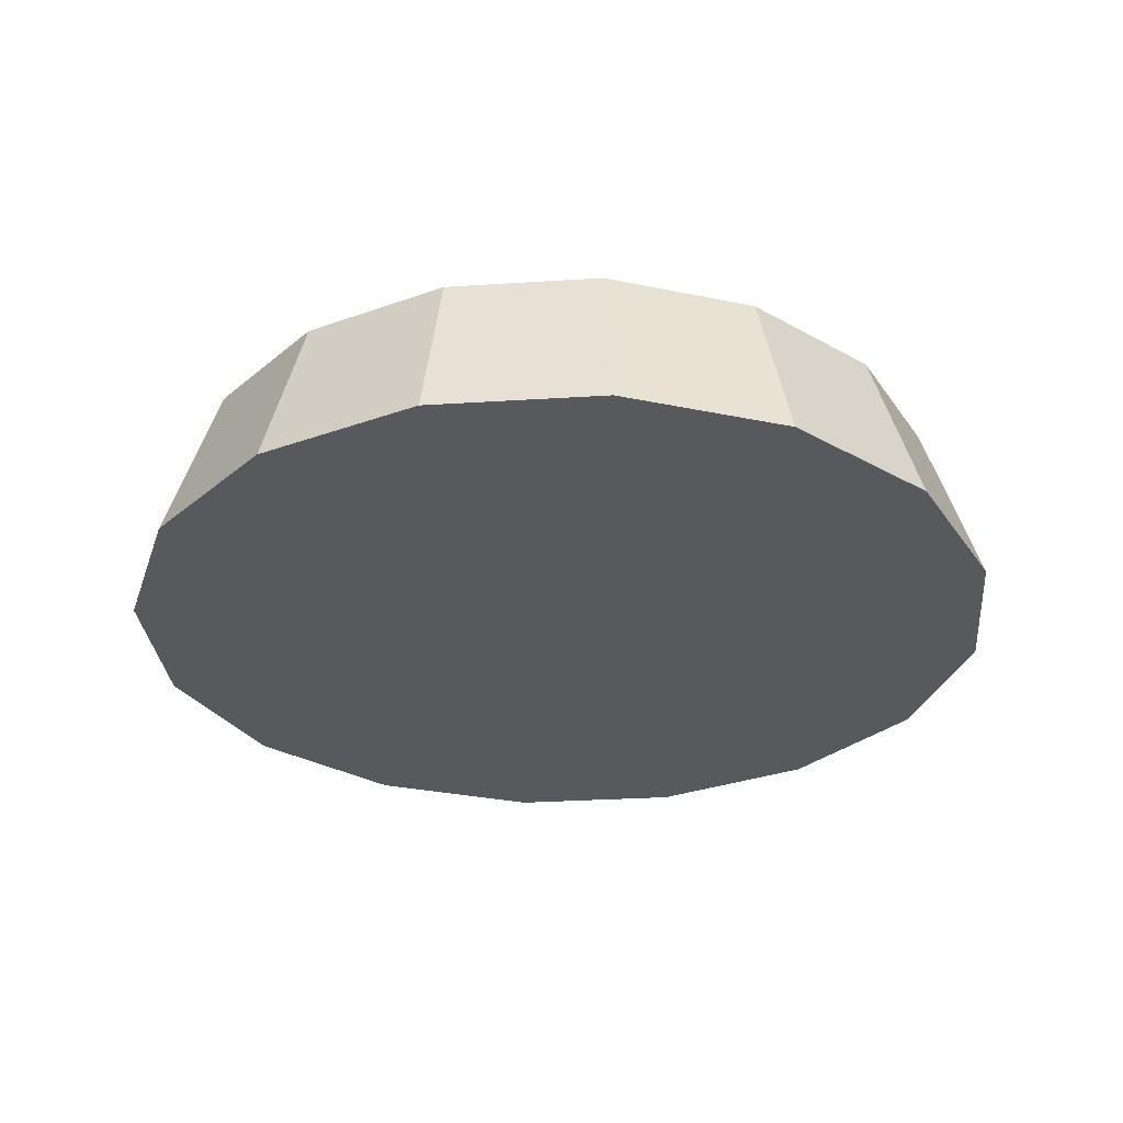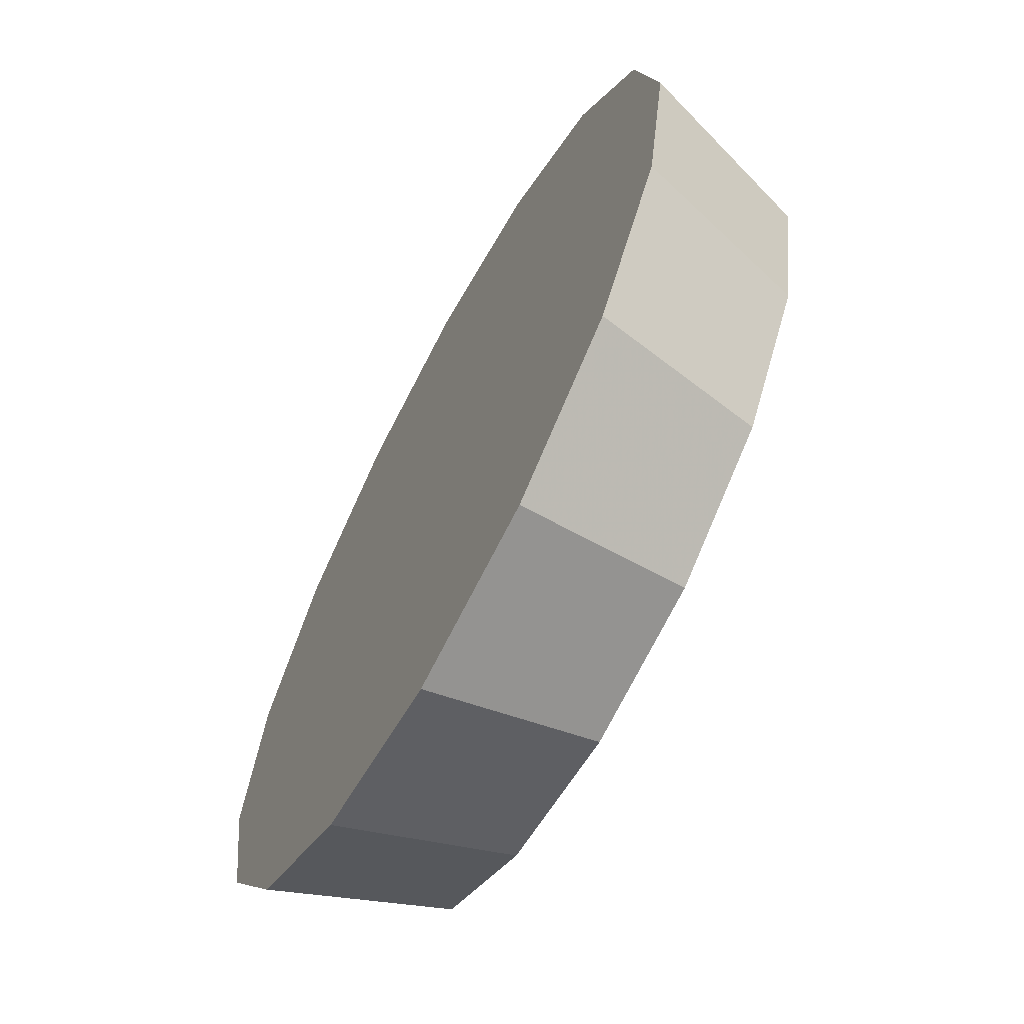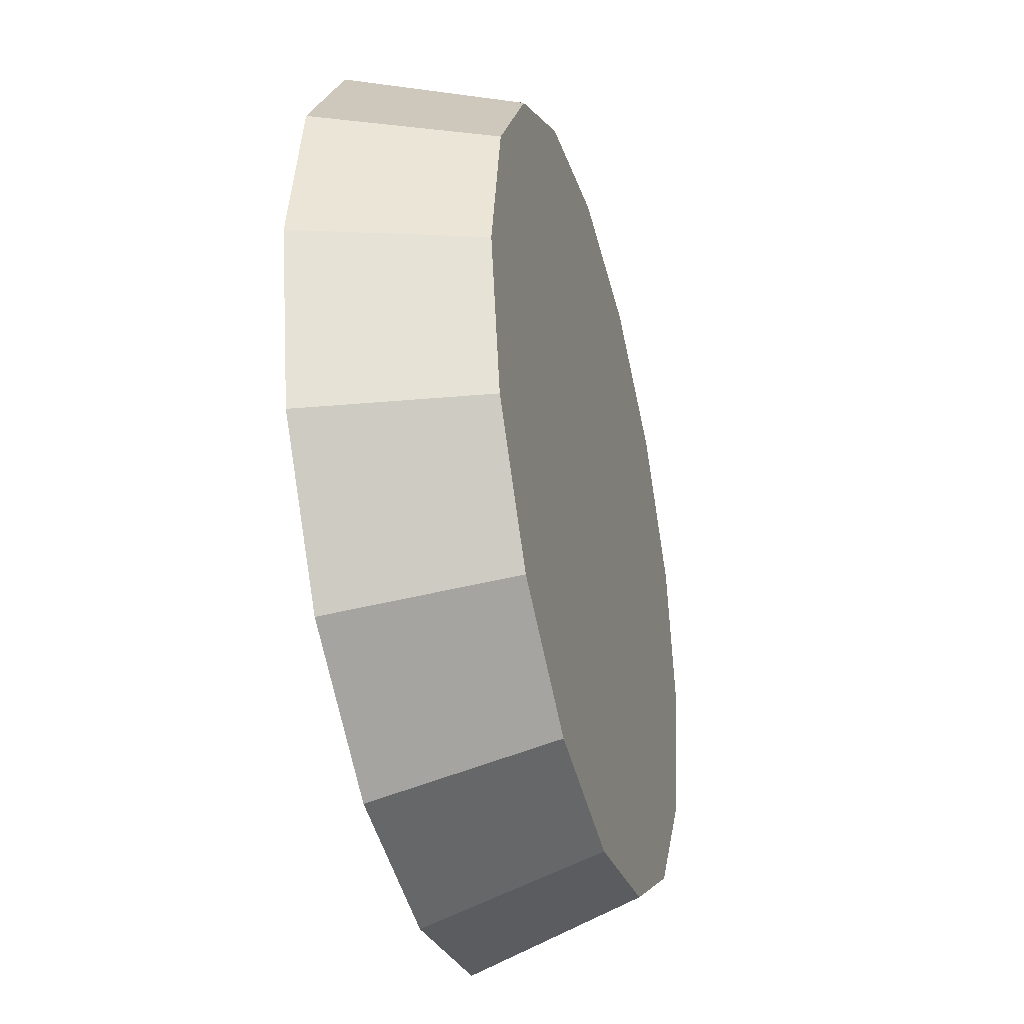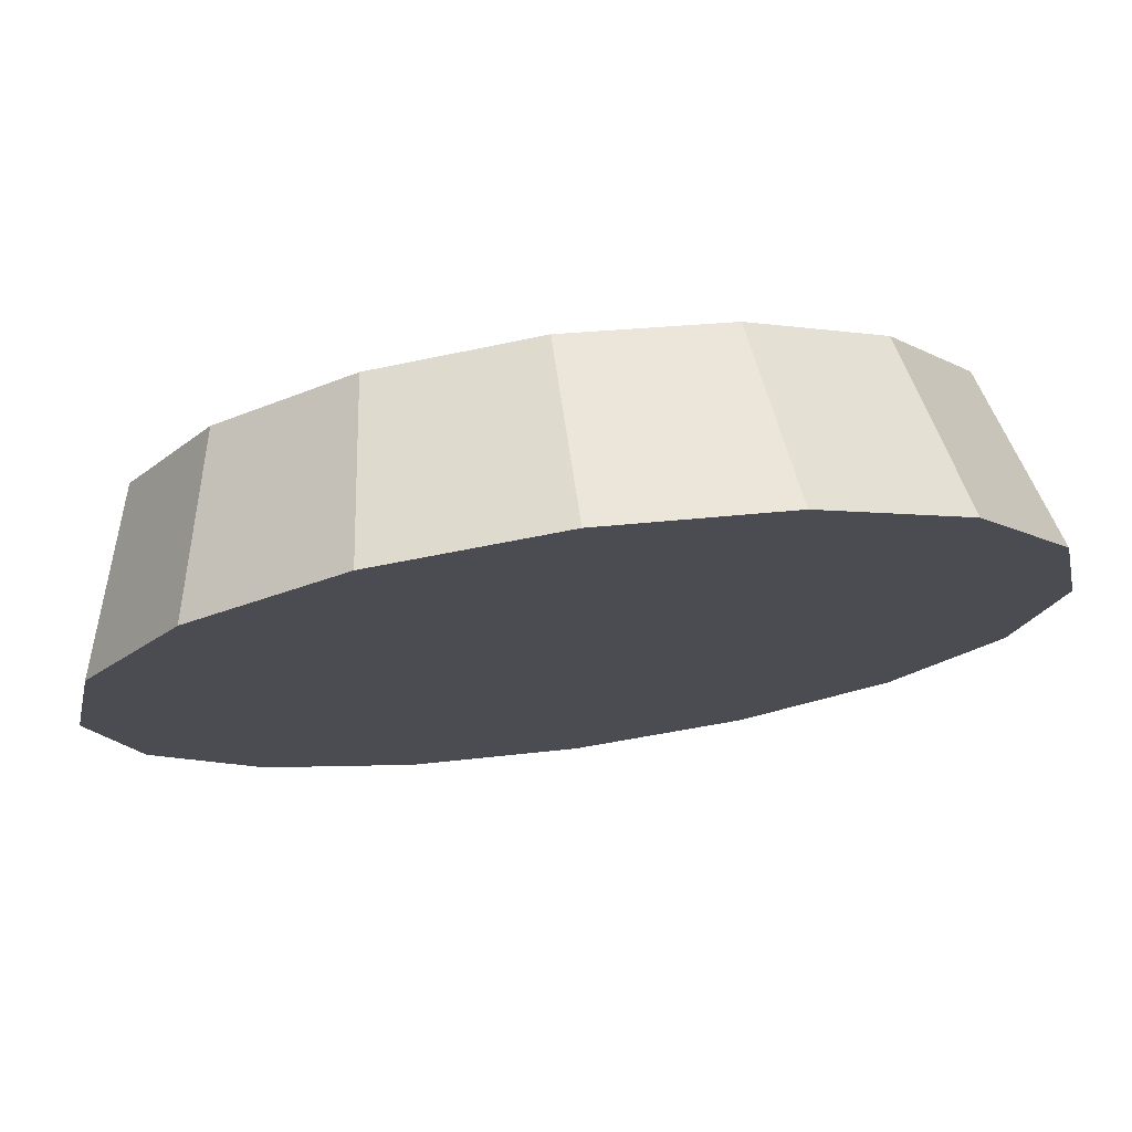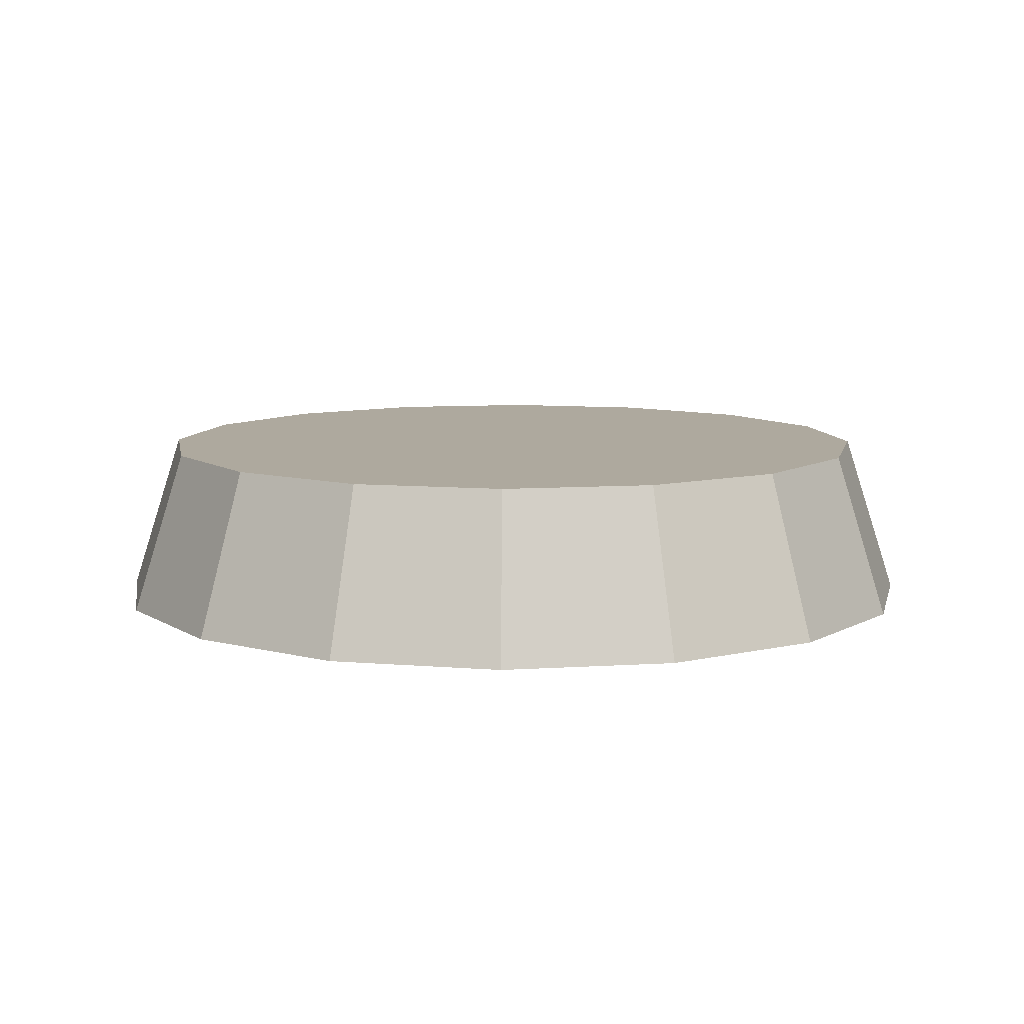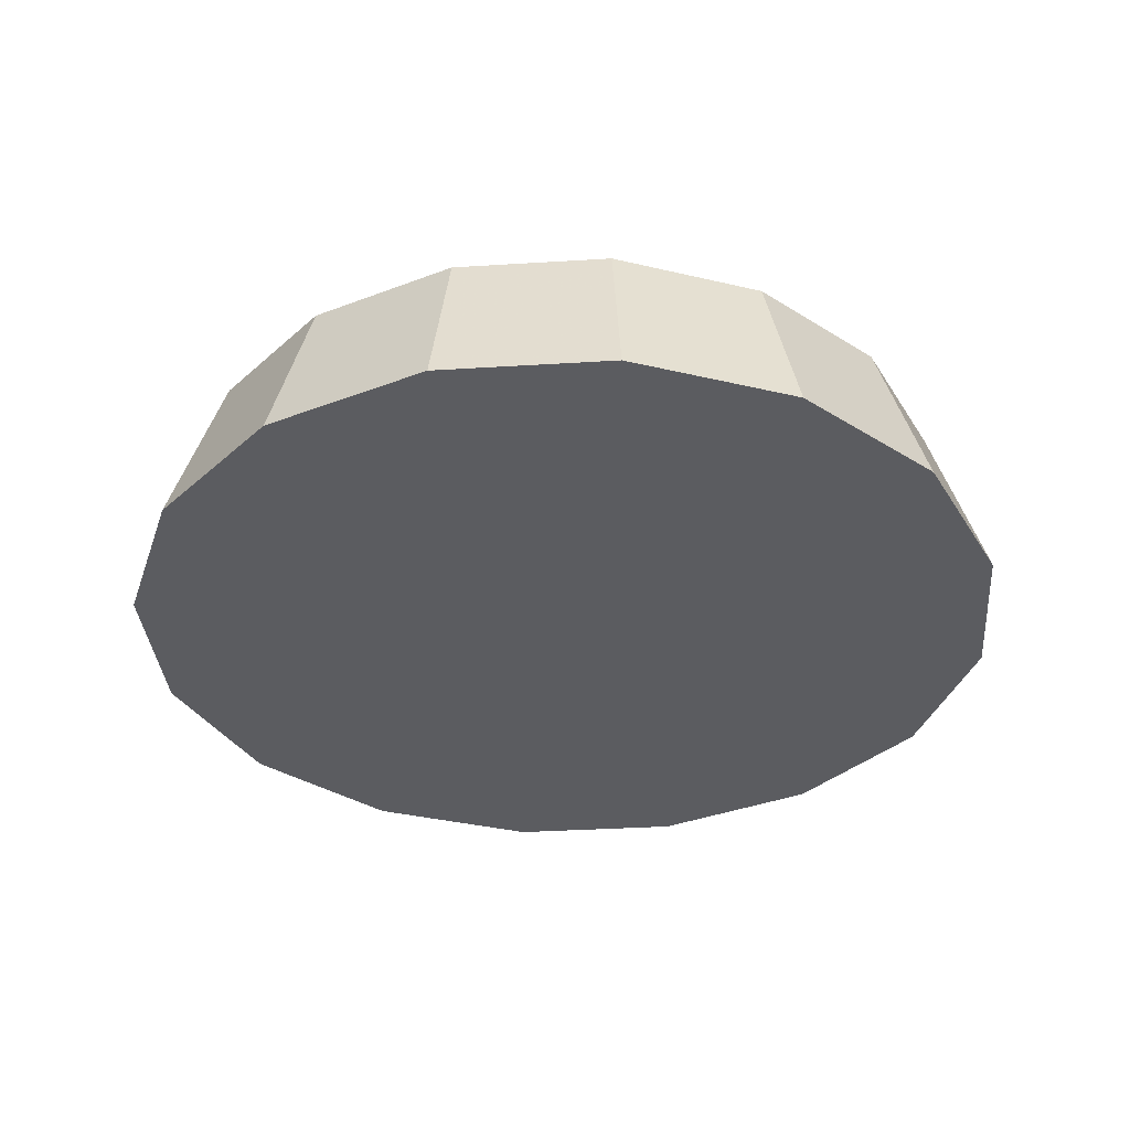
<metadata>
{"format":"obj","ext":"obj","renderer":"f3d","projection":"perspective","resolution":1024,"background":"white","views":[{"elev":-29.9,"azim":129.1,"up":"+Z"},{"elev":-65.9,"azim":-118.3,"up":"+Y"},{"elev":-36.3,"azim":-75.2,"up":"+Y"},{"elev":75.8,"azim":172.1,"up":"+Y"},{"elev":9.0,"azim":-133.6,"up":"+Z"},{"elev":-34.6,"azim":-6.5,"up":"+Z"}]}
</metadata>
<code>
v 2.041 3.786 -0.4183
v 2.033 3.827 -0.4183
v 2.01 3.861 -0.4183
v 1.976 3.883 -0.4183
v 1.936 3.891 -0.4183
v 1.895 3.883 -0.4183
v 1.861 3.861 -0.4183
v 1.839 3.827 -0.4183
v 1.831 3.786 -0.4183
v 1.839 3.746 -0.4183
v 1.861 3.712 -0.4183
v 1.895 3.689 -0.4183
v 1.936 3.681 -0.4183
v 1.976 3.689 -0.4183
v 2.01 3.712 -0.4183
v 2.033 3.746 -0.4183
v 1.936 3.786 -0.4183
v 1.936 3.786 -0.4183
v 1.936 3.786 -0.4183
v 1.936 3.786 -0.4183
v 1.936 3.786 -0.4183
v 1.936 3.786 -0.4183
v 1.936 3.786 -0.4183
v 1.936 3.786 -0.4183
v 1.936 3.786 -0.4183
v 1.936 3.786 -0.4183
v 1.936 3.786 -0.4183
v 1.936 3.786 -0.4183
v 1.936 3.786 -0.4183
v 1.936 3.786 -0.4183
v 1.936 3.786 -0.4183
v 1.936 3.786 -0.4183
v 2.028 3.786 -0.3783
v 2.021 3.822 -0.3783
v 2.001 3.852 -0.3783
v 1.971 3.872 -0.3783
v 1.936 3.879 -0.3783
v 1.9 3.872 -0.3783
v 1.87 3.852 -0.3783
v 1.85 3.822 -0.3783
v 1.843 3.786 -0.3783
v 1.85 3.751 -0.3783
v 1.87 3.721 -0.3783
v 1.9 3.701 -0.3783
v 1.936 3.694 -0.3783
v 1.971 3.701 -0.3783
v 2.001 3.721 -0.3783
v 2.021 3.751 -0.3783
v 1.936 3.786 -0.3783
v 1.936 3.786 -0.3783
v 1.936 3.786 -0.3783
v 1.936 3.786 -0.3783
v 1.936 3.786 -0.3783
v 1.936 3.786 -0.3783
v 1.936 3.786 -0.3783
v 1.936 3.786 -0.3783
v 1.936 3.786 -0.3783
v 1.936 3.786 -0.3783
v 1.936 3.786 -0.3783
v 1.936 3.786 -0.3783
v 1.936 3.786 -0.3783
v 1.936 3.786 -0.3783
v 1.936 3.786 -0.3783
v 1.936 3.786 -0.3783
f 33 34 49
f 49 34 50
f 34 35 50
f 50 35 51
f 35 36 51
f 51 36 52
f 36 37 52
f 52 37 53
f 37 38 53
f 53 38 54
f 38 39 54
f 54 39 55
f 39 40 55
f 55 40 56
f 40 41 56
f 56 41 57
f 41 42 57
f 57 42 58
f 42 43 58
f 58 43 59
f 43 44 59
f 59 44 60
f 44 45 60
f 60 45 61
f 45 46 61
f 61 46 62
f 46 47 62
f 62 47 63
f 47 48 63
f 63 48 64
f 48 33 64
f 64 33 49
f 2 1 17
f 2 17 18
f 3 2 18
f 3 18 19
f 4 3 19
f 4 19 20
f 5 4 20
f 5 20 21
f 6 5 21
f 6 21 22
f 7 6 22
f 7 22 23
f 8 7 23
f 8 23 24
f 9 8 24
f 9 24 25
f 10 9 25
f 10 25 26
f 11 10 26
f 11 26 27
f 12 11 27
f 12 27 28
f 13 12 28
f 13 28 29
f 14 13 29
f 14 29 30
f 15 14 30
f 15 30 31
f 16 15 31
f 16 31 32
f 1 16 32
f 1 32 17
f 49 50 17
f 17 50 18
f 50 51 18
f 18 51 19
f 51 52 19
f 19 52 20
f 52 53 20
f 20 53 21
f 53 54 21
f 21 54 22
f 54 55 22
f 22 55 23
f 55 56 23
f 23 56 24
f 56 57 24
f 24 57 25
f 57 58 25
f 25 58 26
f 58 59 26
f 26 59 27
f 59 60 27
f 27 60 28
f 60 61 28
f 28 61 29
f 61 62 29
f 29 62 30
f 62 63 30
f 30 63 31
f 63 64 31
f 31 64 32
f 64 49 32
f 32 49 17
f 1 2 33
f 33 2 34
f 2 3 34
f 34 3 35
f 3 4 35
f 35 4 36
f 4 5 36
f 36 5 37
f 5 6 37
f 37 6 38
f 6 7 38
f 38 7 39
f 7 8 39
f 39 8 40
f 8 9 40
f 40 9 41
f 9 10 41
f 41 10 42
f 10 11 42
f 42 11 43
f 11 12 43
f 43 12 44
f 12 13 44
f 44 13 45
f 13 14 45
f 45 14 46
f 14 15 46
f 46 15 47
f 15 16 47
f 47 16 48
f 16 1 48
f 48 1 33

</code>
